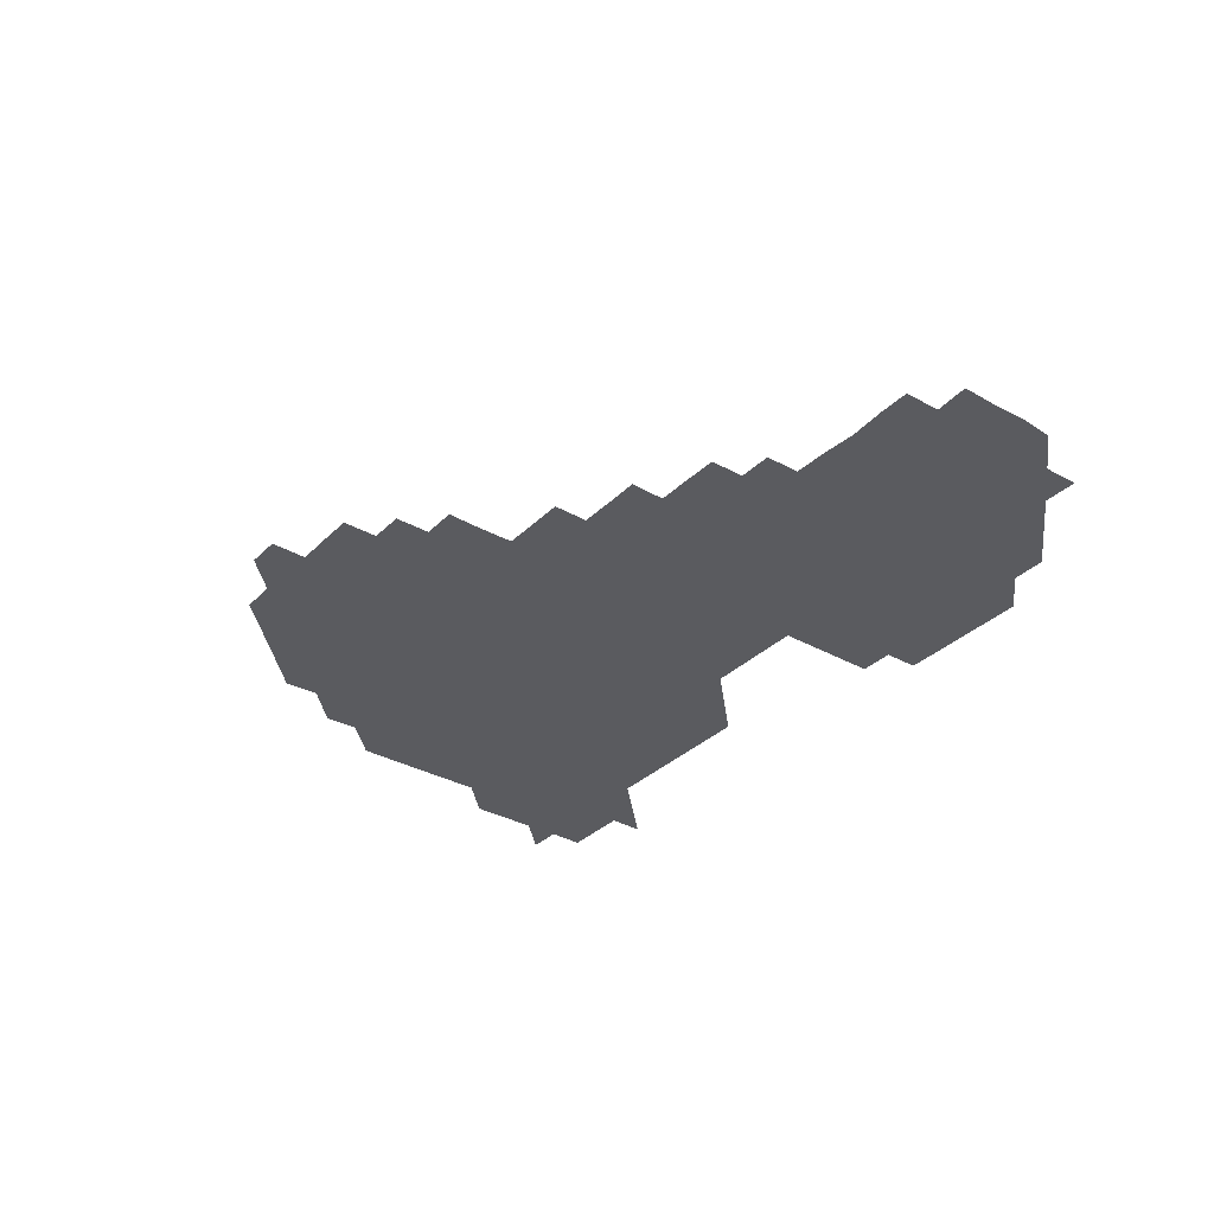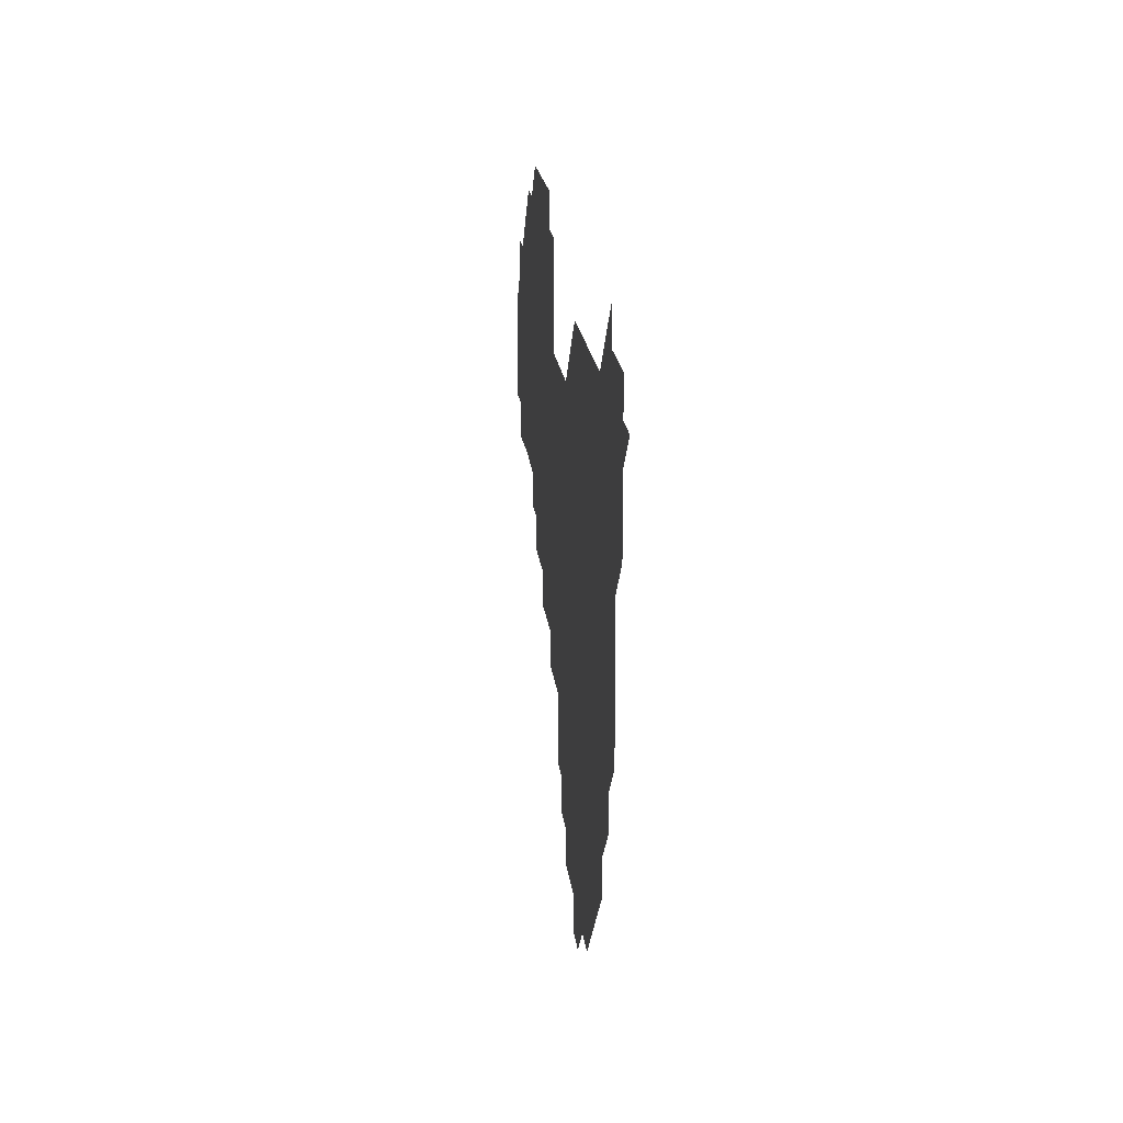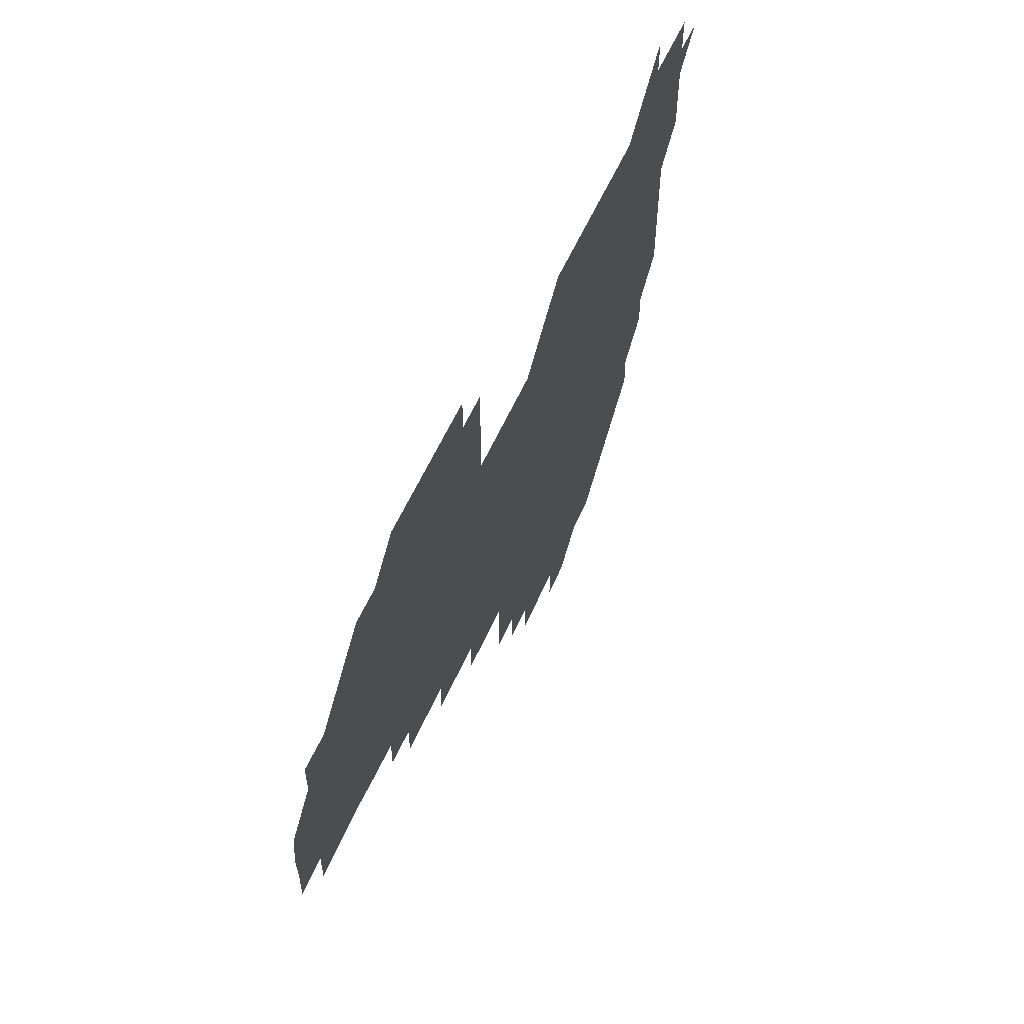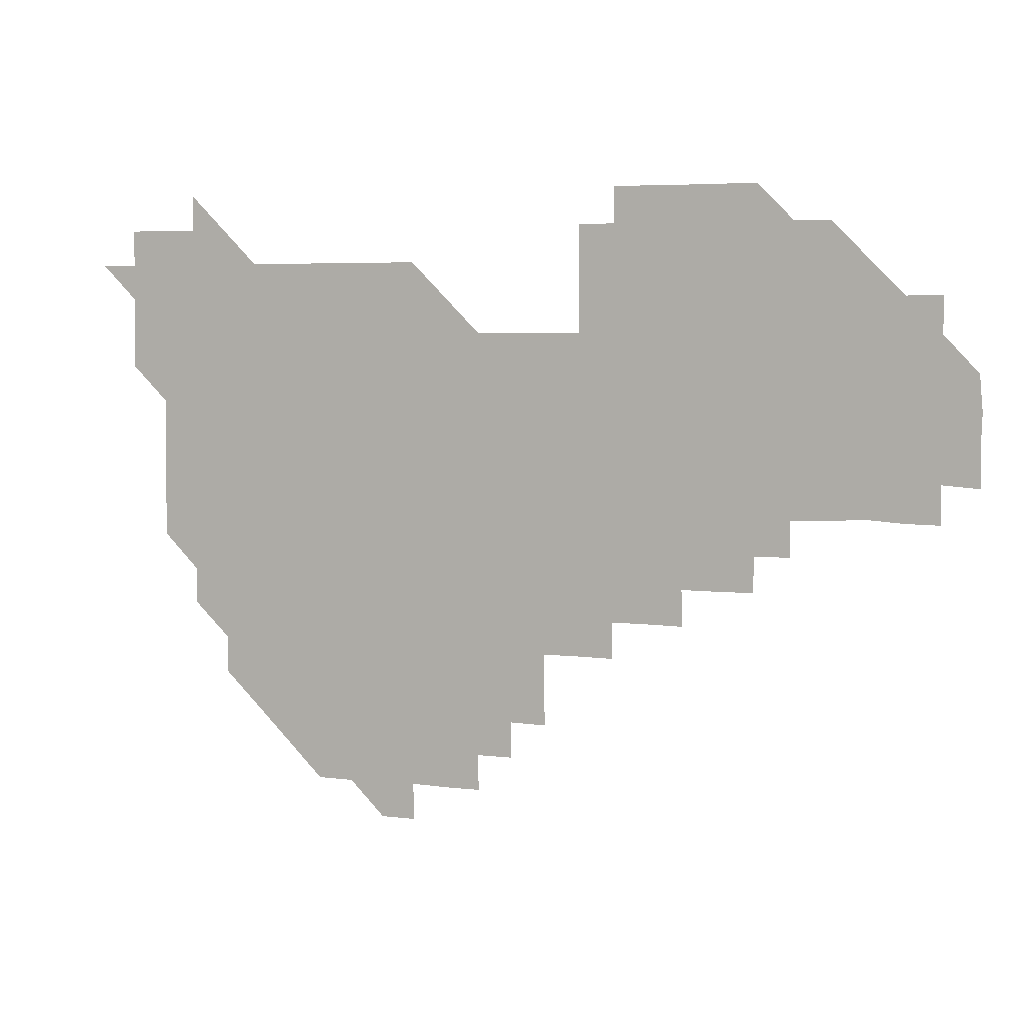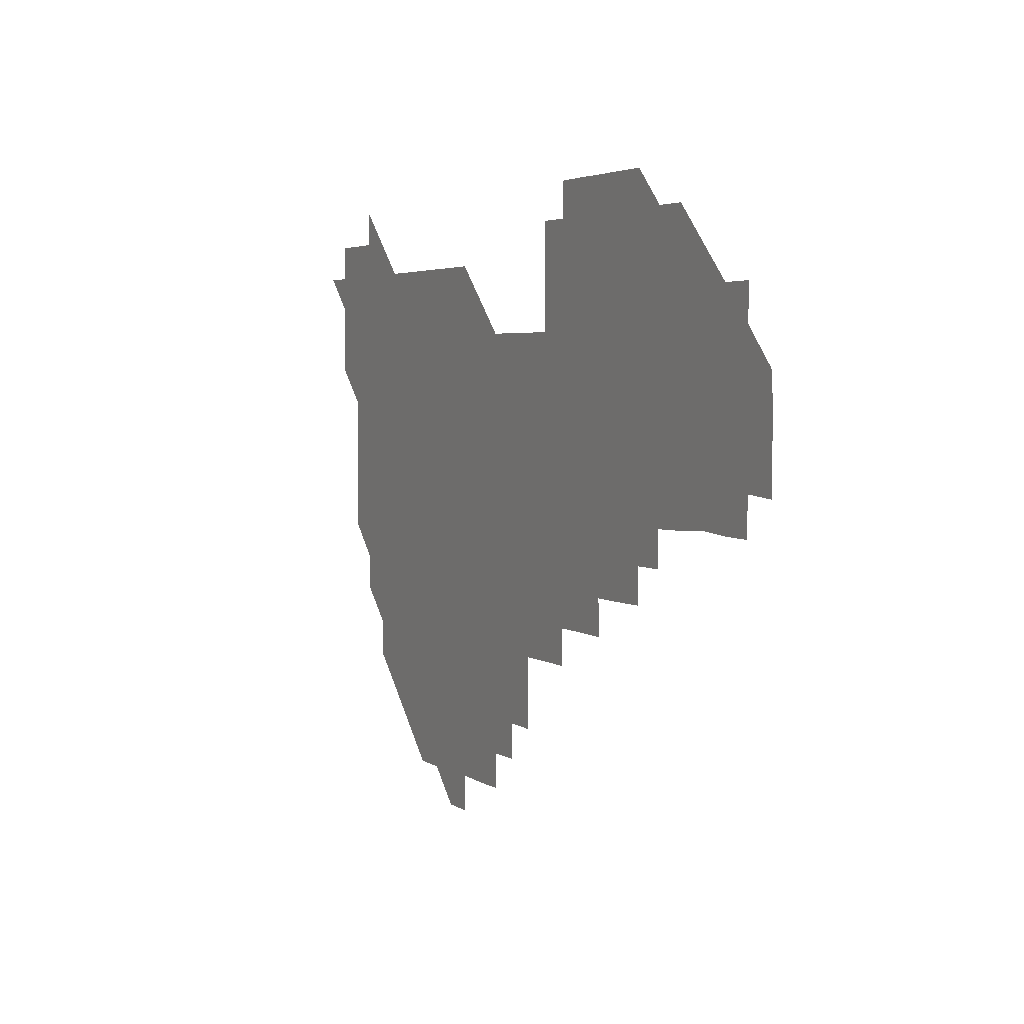
<metadata>
{"format":"obj","ext":"obj","renderer":"f3d","projection":"perspective","resolution":1024,"background":"white","views":[{"elev":-33.3,"azim":52.4,"up":"+Z"},{"elev":18.7,"azim":-95.9,"up":"+Y"},{"elev":57.0,"azim":113.5,"up":"+Y"},{"elev":4.9,"azim":20.7,"up":"+Y"},{"elev":3.5,"azim":62.9,"up":"+Y"}]}
</metadata>
<code>
v 211 270.9 0
v 225.8 226 0
v 225.9 240.8 0
v 226 255.9 0
v 226.2 270.9 0
v 226 286 0
v 240.8 151.3 0
v 240.7 166 0
v 240.8 180.8 0
v 240.8 195.8 0
v 241 210.9 0
v 241.1 226 0
v 241 241 0
v 241 256 0
v 241.1 271.1 0
v 241 286 0
v 255.5 121.2 0
v 255.9 135.9 0
v 256.1 151 0
v 256.1 165.9 0
v 255.9 180.9 0
v 256 196 0
v 255.9 211 0
v 256.1 226 0
v 255.9 241 0
v 255.9 256 0
v 255.9 270.9 0
v 256.1 286 0
v 256 301 0
v 270.6 90.83 0
v 271.1 105.9 0
v 271 121.2 0
v 271.3 136.1 0
v 271.5 151.1 0
v 271.2 166.1 0
v 271 181.1 0
v 270.7 196 0
v 271 211 0
v 271.1 226 0
v 271 241 0
v 271 256 0
v 271.1 271 0
v 271 286 0
v 285.7 75.94 0
v 286.2 91.28 0
v 286.1 106 0
v 286 121.1 0
v 286.1 136.1 0
v 285.9 151 0
v 286.3 166 0
v 286 181 0
v 285.9 196 0
v 286 211 0
v 285.8 226 0
v 286 241 0
v 285.9 256 0
v 286 271 0
v 301 60.84 0
v 301.2 76.22 0
v 301 90.97 0
v 301 106 0
v 301 121 0
v 301.1 136 0
v 300.9 151 0
v 301.1 166 0
v 301.2 181 0
v 301 196 0
v 301.1 211 0
v 301 226 0
v 300.9 241 0
v 301 256 0
v 301 271 0
v 315.9 45.87 0
v 316.1 61.16 0
v 316 76.03 0
v 316 91.03 0
v 316 106 0
v 316 121 0
v 316.1 136.1 0
v 316.2 151.1 0
v 316 166 0
v 316 181 0
v 316.1 196 0
v 316 211 0
v 316.2 226 0
v 316 241 0
v 316 256 0
v 316 271 0
v 331.2 45.71 0
v 331 61.23 0
v 331.1 76.08 0
v 331 91 0
v 331.1 106.1 0
v 331 121.1 0
v 331 136 0
v 331 151 0
v 331.1 166.1 0
v 331 181 0
v 331.1 196 0
v 331 211 0
v 331 226 0
v 331 241 0
v 331.1 255.9 0
v 331 271 0
v 346 30.82 0
v 346.2 46.27 0
v 346 61.16 0
v 346 76.15 0
v 346 90.97 0
v 346 106.1 0
v 346 120.9 0
v 346 136 0
v 346 151.1 0
v 346 166.1 0
v 346 181 0
v 346 196 0
v 346 211 0
v 345.9 226 0
v 346.1 241 0
v 346 255.9 0
v 346 271 0
v 360.9 30.73 0
v 360.6 46.23 0
v 361 60.87 0
v 361 76.03 0
v 361 91.07 0
v 361 106.1 0
v 361 121 0
v 361 136 0
v 361 151 0
v 361 166 0
v 361 181 0
v 361 196 0
v 361 211 0
v 361 226 0
v 361 241 0
v 360.9 255.9 0
v 361 271 0
v 361 286 0
v 376.1 45.86 0
v 376 61.04 0
v 375.9 76.27 0
v 376 91 0
v 376 106 0
v 375.9 121.1 0
v 376 136 0
v 376 151 0
v 376 166.1 0
v 376 181 0
v 376 196 0
v 376 211 0
v 376 226 0
v 376 241 0
v 376 256.1 0
v 391 45.85 0
v 390.9 60.93 0
v 390.9 76.11 0
v 391 91.02 0
v 390.9 106.1 0
v 390.9 121 0
v 391 136 0
v 391 150.9 0
v 390.9 166.1 0
v 391 181 0
v 391 196 0
v 391 211 0
v 391 226 0
v 391 241.1 0
v 406.1 60.91 0
v 406.1 76.11 0
v 405.9 91.15 0
v 406 106 0
v 405.9 121 0
v 406 135.9 0
v 406 151 0
v 406 166 0
v 406 181 0
v 406 196 0
v 406 211 0
v 406 225.9 0
v 406 241.1 0
v 421.2 75.77 0
v 420.8 90.8 0
v 420.9 106 0
v 421.2 120.8 0
v 420.9 136.1 0
v 421 150.9 0
v 421 166 0
v 421 181 0
v 421 196 0
v 421 211 0
v 421 226 0
v 421 241 0
v 436.2 106 0
v 436 121.1 0
v 436.1 135.9 0
v 436 151 0
v 436 166.1 0
v 436 180.9 0
v 435.9 196.1 0
v 436 211 0
v 435.9 226 0
v 436.1 241 0
v 436.1 256 0
v 436 271 0
v 436 286 0
v 451.1 105.8 0
v 450.8 121.1 0
v 451 136 0
v 451 151 0
v 451 166 0
v 451 181 0
v 450.9 196 0
v 451.1 211 0
v 450.9 226 0
v 451 240.9 0
v 451 255.9 0
v 451 271 0
v 451 285.9 0
v 451.1 301 0
v 466.2 121 0
v 466 136.1 0
v 466 151 0
v 465.9 166.1 0
v 465.9 181 0
v 466 196 0
v 465.9 211 0
v 465.7 225.9 0
v 466 241 0
v 466.1 256 0
v 465.9 270.9 0
v 465.9 285.9 0
v 466.1 301.1 0
v 481.1 120.8 0
v 480.8 136 0
v 480.9 151.1 0
v 481.1 166 0
v 480.9 181 0
v 481 196 0
v 481 211 0
v 481 226 0
v 481.1 241 0
v 480.9 256 0
v 481 271 0
v 481 286 0
v 481 301 0
v 496.1 135.9 0
v 495.9 151.1 0
v 495.9 166 0
v 495.9 181 0
v 496 196 0
v 496.1 211 0
v 496 226 0
v 496 241 0
v 496 256 0
v 496.1 271.1 0
v 496 286 0
v 496.1 301 0
v 511 136 0
v 511.1 151 0
v 510.9 166 0
v 511.1 181 0
v 510.8 196.1 0
v 510.9 210.9 0
v 511.1 226 0
v 511 241 0
v 511 256 0
v 511.2 271.1 0
v 510.8 285.9 0
v 511.1 301 0
v 526.1 151 0
v 526 166 0
v 526 181 0
v 526.1 196 0
v 525.9 211 0
v 526.1 226 0
v 525.8 241 0
v 525.9 255.9 0
v 525.9 271 0
v 526.1 286.1 0
v 541 166.3 0
v 540.9 180.9 0
v 541 196 0
v 540.9 211 0
v 540.8 226 0
v 541.2 241 0
v 540.9 256 0
v 540.9 271 0
v 541.1 286 0
v 556.2 167.3 0
v 556.1 180.7 0
v 555.9 196 0
v 555.9 211 0
v 555.9 226 0
v 556.1 241 0
v 556 256 0
v 556.1 271 0
v 572.2 166.2 0
v 570.2 181.5 0
v 570.7 195.9 0
v 570.9 210.9 0
v 571.1 226 0
v 570.9 241 0
v 571.2 255.9 0
v 586.2 165.9 0
v 586.2 181.8 0
v 585.7 196.2 0
v 585.6 211.2 0
v 586.1 225.5 0
v 586 240.8 0
v 586.1 256 0
v 601.4 180.7 0
v 601.2 195.4 0
v 601.7 210.6 0
v 600.4 225.6 0
f 4 5 1
f 11 12 2
f 2 12 3
f 12 13 3
f 3 13 4
f 13 14 4
f 4 14 5
f 14 15 5
f 5 15 6
f 15 16 6
f 18 19 7
f 7 19 8
f 19 20 8
f 8 20 9
f 20 21 9
f 9 21 10
f 21 22 10
f 10 22 11
f 22 23 11
f 11 23 12
f 23 24 12
f 12 24 13
f 24 25 13
f 13 25 14
f 25 26 14
f 14 26 15
f 26 27 15
f 15 27 16
f 27 28 16
f 31 32 17
f 17 32 18
f 32 33 18
f 18 33 19
f 33 34 19
f 19 34 20
f 34 35 20
f 20 35 21
f 35 36 21
f 21 36 22
f 36 37 22
f 22 37 23
f 37 38 23
f 23 38 24
f 38 39 24
f 24 39 25
f 39 40 25
f 25 40 26
f 40 41 26
f 26 41 27
f 41 42 27
f 27 42 28
f 42 43 28
f 28 43 29
f 44 45 30
f 30 45 31
f 45 46 31
f 31 46 32
f 46 47 32
f 32 47 33
f 47 48 33
f 33 48 34
f 48 49 34
f 34 49 35
f 49 50 35
f 35 50 36
f 50 51 36
f 36 51 37
f 51 52 37
f 37 52 38
f 52 53 38
f 38 53 39
f 53 54 39
f 39 54 40
f 54 55 40
f 40 55 41
f 55 56 41
f 41 56 42
f 56 57 42
f 42 57 43
f 58 59 44
f 44 59 45
f 59 60 45
f 45 60 46
f 60 61 46
f 46 61 47
f 61 62 47
f 47 62 48
f 62 63 48
f 48 63 49
f 63 64 49
f 49 64 50
f 64 65 50
f 50 65 51
f 65 66 51
f 51 66 52
f 66 67 52
f 52 67 53
f 67 68 53
f 53 68 54
f 68 69 54
f 54 69 55
f 69 70 55
f 55 70 56
f 70 71 56
f 56 71 57
f 71 72 57
f 73 74 58
f 58 74 59
f 74 75 59
f 59 75 60
f 75 76 60
f 60 76 61
f 76 77 61
f 61 77 62
f 77 78 62
f 62 78 63
f 78 79 63
f 63 79 64
f 79 80 64
f 64 80 65
f 80 81 65
f 65 81 66
f 81 82 66
f 66 82 67
f 82 83 67
f 67 83 68
f 83 84 68
f 68 84 69
f 84 85 69
f 69 85 70
f 85 86 70
f 70 86 71
f 86 87 71
f 71 87 72
f 87 88 72
f 73 89 74
f 89 90 74
f 74 90 75
f 90 91 75
f 75 91 76
f 91 92 76
f 76 92 77
f 92 93 77
f 77 93 78
f 93 94 78
f 78 94 79
f 94 95 79
f 79 95 80
f 95 96 80
f 80 96 81
f 96 97 81
f 81 97 82
f 97 98 82
f 82 98 83
f 98 99 83
f 83 99 84
f 99 100 84
f 84 100 85
f 100 101 85
f 85 101 86
f 101 102 86
f 86 102 87
f 102 103 87
f 87 103 88
f 103 104 88
f 105 106 89
f 89 106 90
f 106 107 90
f 90 107 91
f 107 108 91
f 91 108 92
f 108 109 92
f 92 109 93
f 109 110 93
f 93 110 94
f 110 111 94
f 94 111 95
f 111 112 95
f 95 112 96
f 112 113 96
f 96 113 97
f 113 114 97
f 97 114 98
f 114 115 98
f 98 115 99
f 115 116 99
f 99 116 100
f 116 117 100
f 100 117 101
f 117 118 101
f 101 118 102
f 118 119 102
f 102 119 103
f 119 120 103
f 103 120 104
f 120 121 104
f 105 122 106
f 122 123 106
f 106 123 107
f 123 124 107
f 107 124 108
f 124 125 108
f 108 125 109
f 125 126 109
f 109 126 110
f 126 127 110
f 110 127 111
f 127 128 111
f 111 128 112
f 128 129 112
f 112 129 113
f 129 130 113
f 113 130 114
f 130 131 114
f 114 131 115
f 131 132 115
f 115 132 116
f 132 133 116
f 116 133 117
f 133 134 117
f 117 134 118
f 134 135 118
f 118 135 119
f 135 136 119
f 119 136 120
f 136 137 120
f 120 137 121
f 137 138 121
f 123 140 124
f 140 141 124
f 124 141 125
f 141 142 125
f 125 142 126
f 142 143 126
f 126 143 127
f 143 144 127
f 127 144 128
f 144 145 128
f 128 145 129
f 145 146 129
f 129 146 130
f 146 147 130
f 130 147 131
f 147 148 131
f 131 148 132
f 148 149 132
f 132 149 133
f 149 150 133
f 133 150 134
f 150 151 134
f 134 151 135
f 151 152 135
f 135 152 136
f 152 153 136
f 136 153 137
f 153 154 137
f 137 154 138
f 140 155 141
f 155 156 141
f 141 156 142
f 156 157 142
f 142 157 143
f 157 158 143
f 143 158 144
f 158 159 144
f 144 159 145
f 159 160 145
f 145 160 146
f 160 161 146
f 146 161 147
f 161 162 147
f 147 162 148
f 162 163 148
f 148 163 149
f 163 164 149
f 149 164 150
f 164 165 150
f 150 165 151
f 165 166 151
f 151 166 152
f 166 167 152
f 152 167 153
f 167 168 153
f 153 168 154
f 156 169 157
f 169 170 157
f 157 170 158
f 170 171 158
f 158 171 159
f 171 172 159
f 159 172 160
f 172 173 160
f 160 173 161
f 173 174 161
f 161 174 162
f 174 175 162
f 162 175 163
f 175 176 163
f 163 176 164
f 176 177 164
f 164 177 165
f 177 178 165
f 165 178 166
f 178 179 166
f 166 179 167
f 179 180 167
f 167 180 168
f 180 181 168
f 170 182 171
f 182 183 171
f 171 183 172
f 183 184 172
f 172 184 173
f 184 185 173
f 173 185 174
f 185 186 174
f 174 186 175
f 186 187 175
f 175 187 176
f 187 188 176
f 176 188 177
f 188 189 177
f 177 189 178
f 189 190 178
f 178 190 179
f 190 191 179
f 179 191 180
f 191 192 180
f 180 192 181
f 192 193 181
f 184 194 185
f 194 195 185
f 185 195 186
f 195 196 186
f 186 196 187
f 196 197 187
f 187 197 188
f 197 198 188
f 188 198 189
f 198 199 189
f 189 199 190
f 199 200 190
f 190 200 191
f 200 201 191
f 191 201 192
f 201 202 192
f 192 202 193
f 202 203 193
f 194 207 195
f 207 208 195
f 195 208 196
f 208 209 196
f 196 209 197
f 209 210 197
f 197 210 198
f 210 211 198
f 198 211 199
f 211 212 199
f 199 212 200
f 212 213 200
f 200 213 201
f 213 214 201
f 201 214 202
f 214 215 202
f 202 215 203
f 215 216 203
f 203 216 204
f 216 217 204
f 204 217 205
f 217 218 205
f 205 218 206
f 218 219 206
f 208 221 209
f 221 222 209
f 209 222 210
f 222 223 210
f 210 223 211
f 223 224 211
f 211 224 212
f 224 225 212
f 212 225 213
f 225 226 213
f 213 226 214
f 226 227 214
f 214 227 215
f 227 228 215
f 215 228 216
f 228 229 216
f 216 229 217
f 229 230 217
f 217 230 218
f 230 231 218
f 218 231 219
f 231 232 219
f 219 232 220
f 232 233 220
f 221 234 222
f 234 235 222
f 222 235 223
f 235 236 223
f 223 236 224
f 236 237 224
f 224 237 225
f 237 238 225
f 225 238 226
f 238 239 226
f 226 239 227
f 239 240 227
f 227 240 228
f 240 241 228
f 228 241 229
f 241 242 229
f 229 242 230
f 242 243 230
f 230 243 231
f 243 244 231
f 231 244 232
f 244 245 232
f 232 245 233
f 245 246 233
f 235 247 236
f 247 248 236
f 236 248 237
f 248 249 237
f 237 249 238
f 249 250 238
f 238 250 239
f 250 251 239
f 239 251 240
f 251 252 240
f 240 252 241
f 252 253 241
f 241 253 242
f 253 254 242
f 242 254 243
f 254 255 243
f 243 255 244
f 255 256 244
f 244 256 245
f 256 257 245
f 245 257 246
f 257 258 246
f 247 259 248
f 259 260 248
f 248 260 249
f 260 261 249
f 249 261 250
f 261 262 250
f 250 262 251
f 262 263 251
f 251 263 252
f 263 264 252
f 252 264 253
f 264 265 253
f 253 265 254
f 265 266 254
f 254 266 255
f 266 267 255
f 255 267 256
f 267 268 256
f 256 268 257
f 268 269 257
f 257 269 258
f 269 270 258
f 260 271 261
f 271 272 261
f 261 272 262
f 272 273 262
f 262 273 263
f 273 274 263
f 263 274 264
f 274 275 264
f 264 275 265
f 275 276 265
f 265 276 266
f 276 277 266
f 266 277 267
f 277 278 267
f 267 278 268
f 278 279 268
f 268 279 269
f 279 280 269
f 269 280 270
f 272 281 273
f 281 282 273
f 273 282 274
f 282 283 274
f 274 283 275
f 283 284 275
f 275 284 276
f 284 285 276
f 276 285 277
f 285 286 277
f 277 286 278
f 286 287 278
f 278 287 279
f 287 288 279
f 279 288 280
f 288 289 280
f 281 290 282
f 290 291 282
f 282 291 283
f 291 292 283
f 283 292 284
f 292 293 284
f 284 293 285
f 293 294 285
f 285 294 286
f 294 295 286
f 286 295 287
f 295 296 287
f 287 296 288
f 296 297 288
f 288 297 289
f 290 298 291
f 298 299 291
f 291 299 292
f 299 300 292
f 292 300 293
f 300 301 293
f 293 301 294
f 301 302 294
f 294 302 295
f 302 303 295
f 295 303 296
f 303 304 296
f 296 304 297
f 298 305 299
f 305 306 299
f 299 306 300
f 306 307 300
f 300 307 301
f 307 308 301
f 301 308 302
f 308 309 302
f 302 309 303
f 309 310 303
f 303 310 304
f 310 311 304
f 306 312 307
f 312 313 307
f 307 313 308
f 313 314 308
f 308 314 309
f 314 315 309
f 309 315 310

</code>
